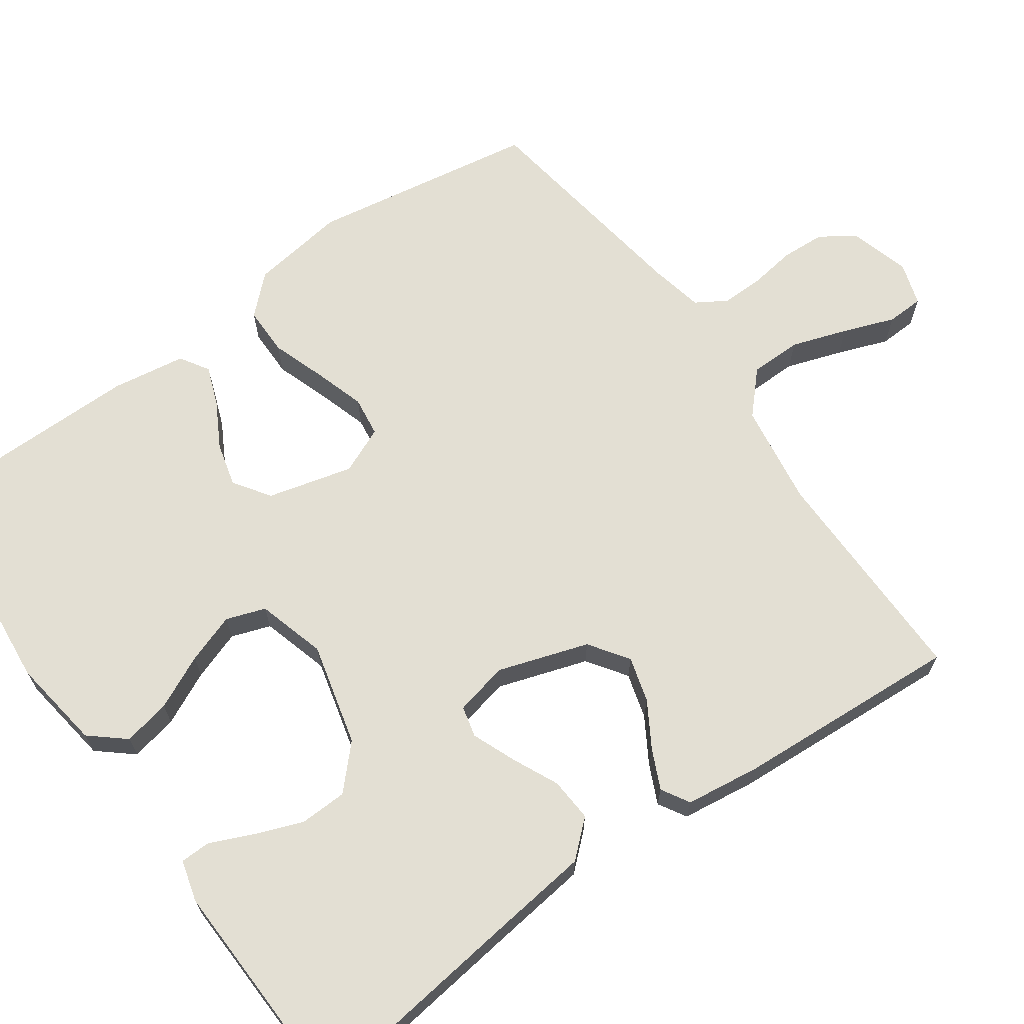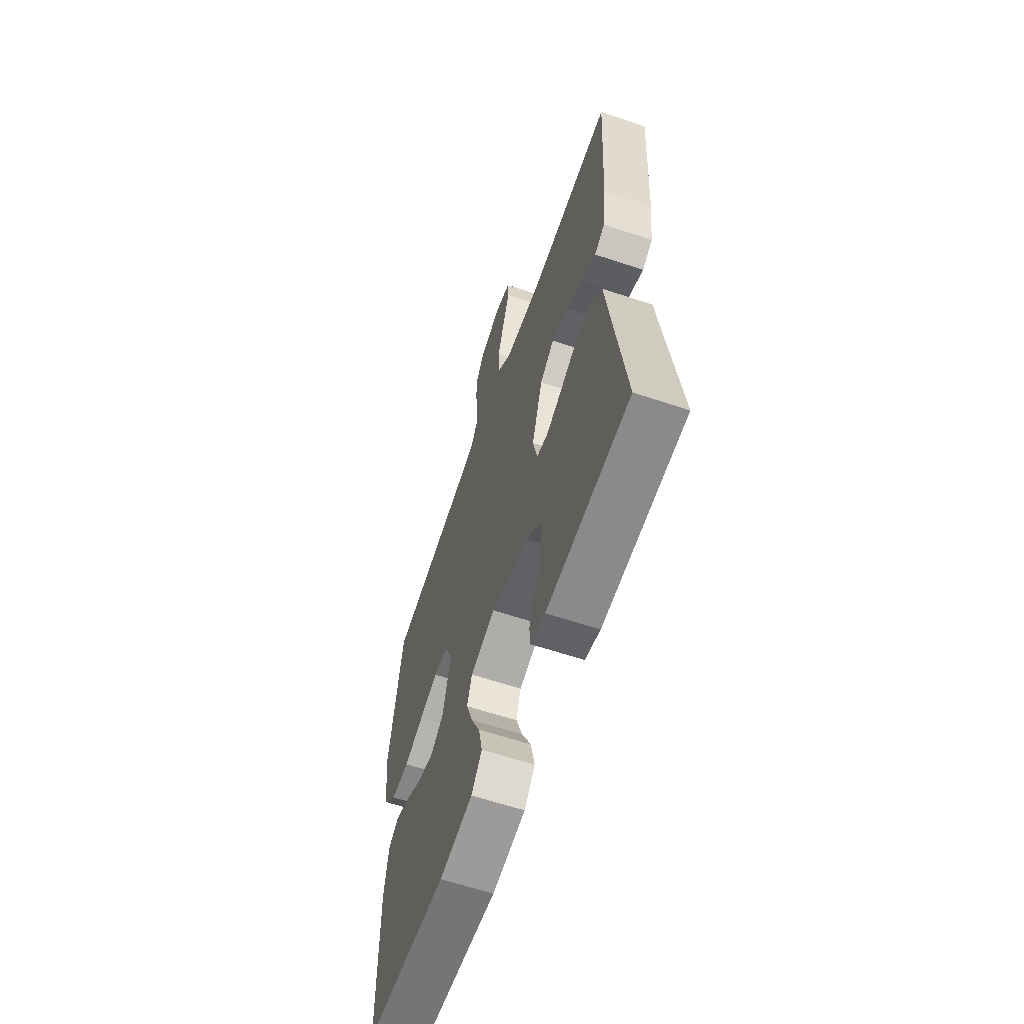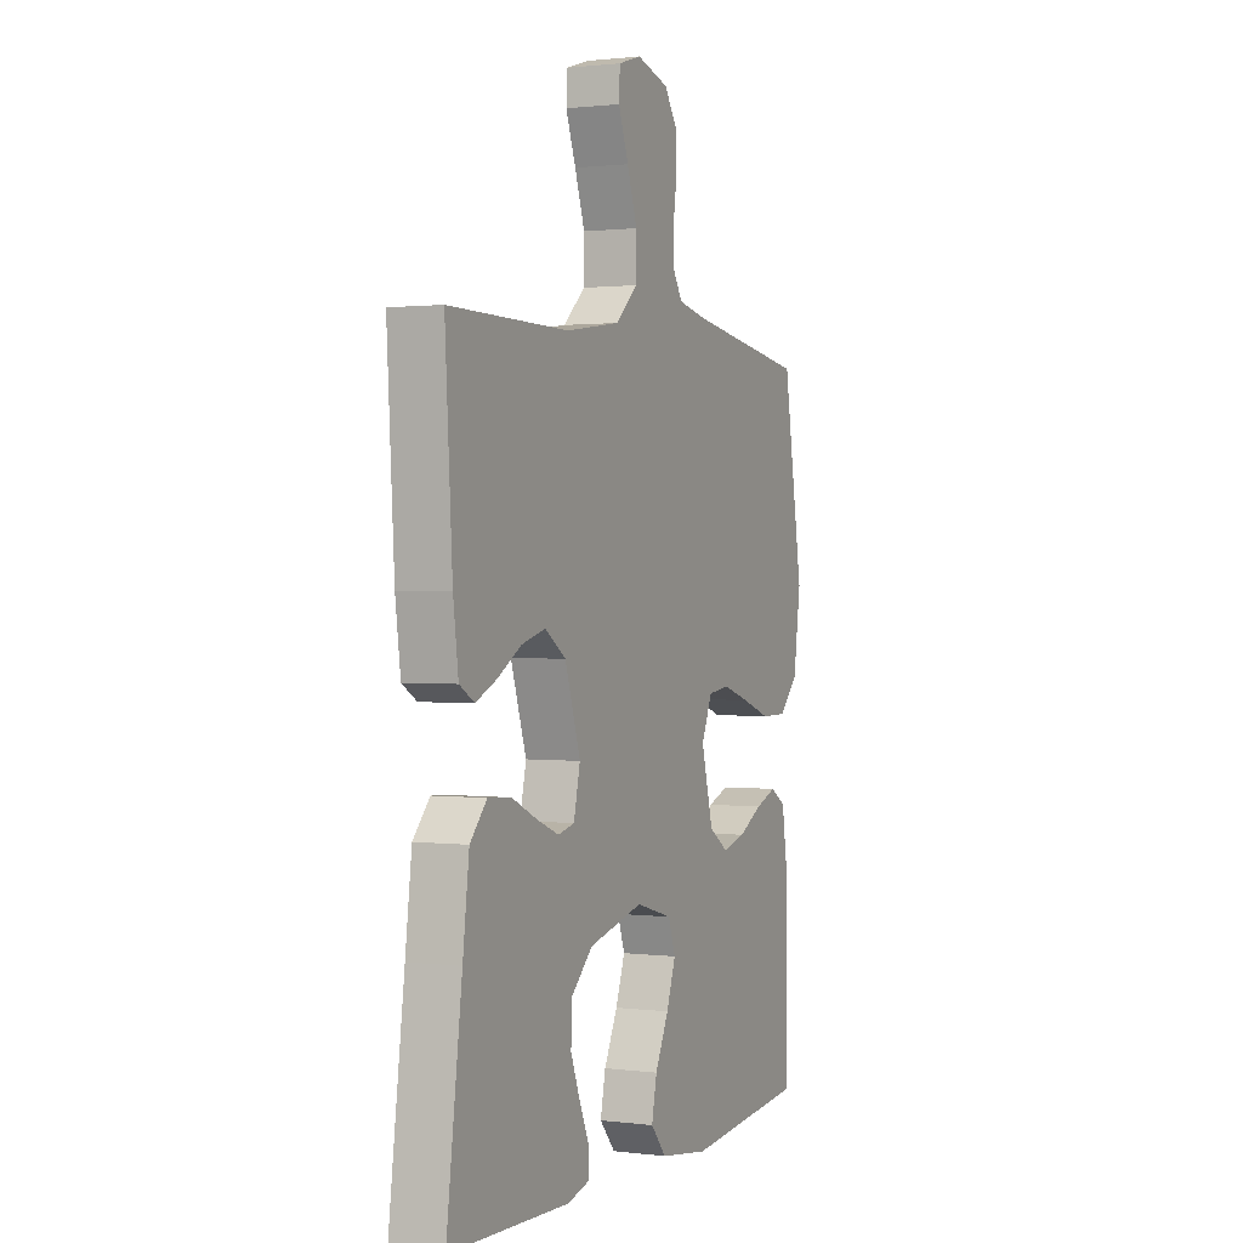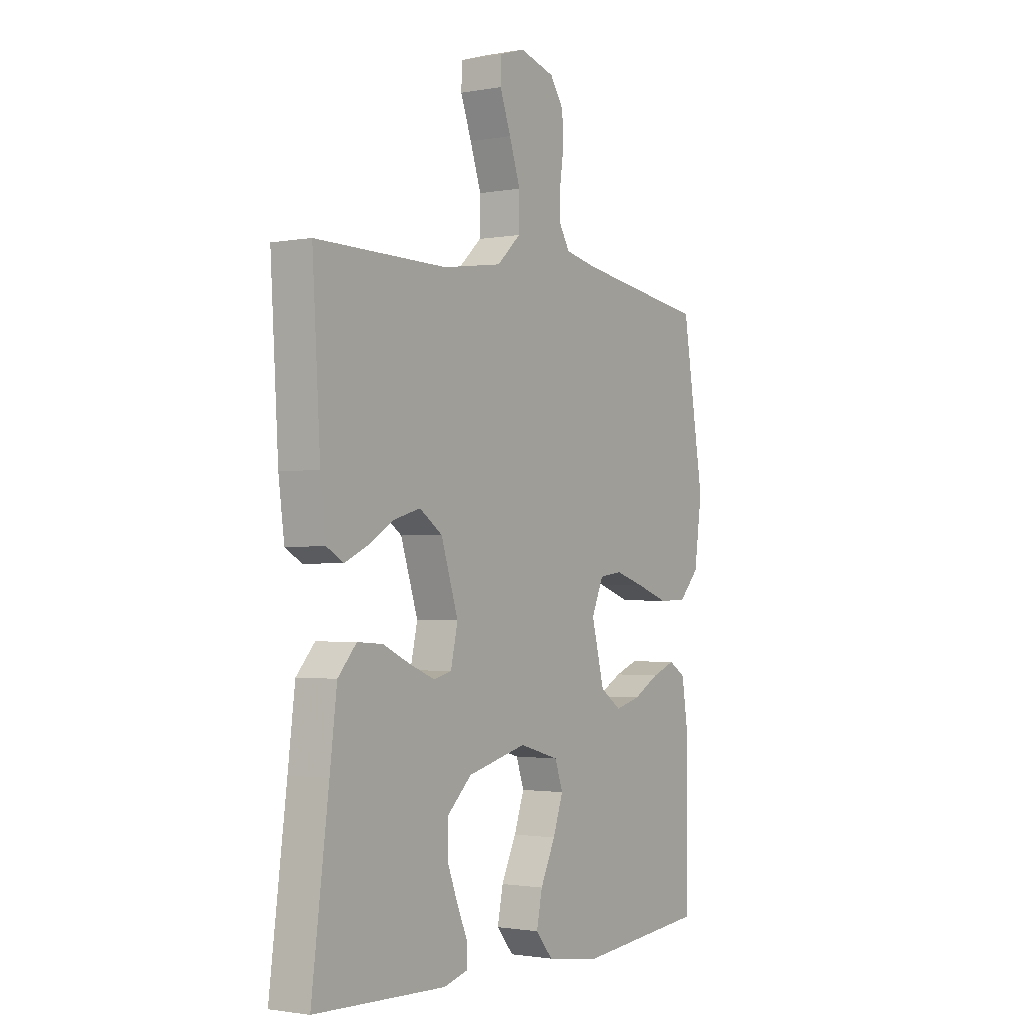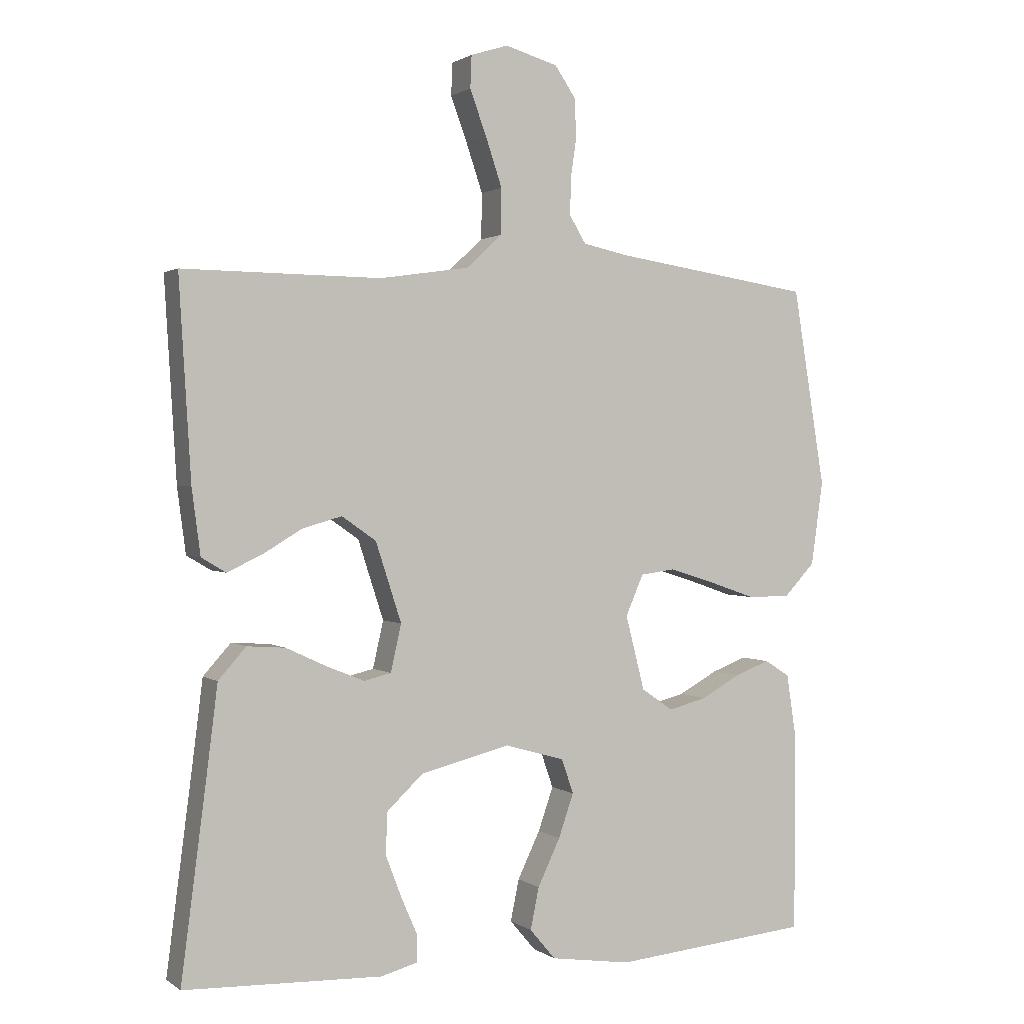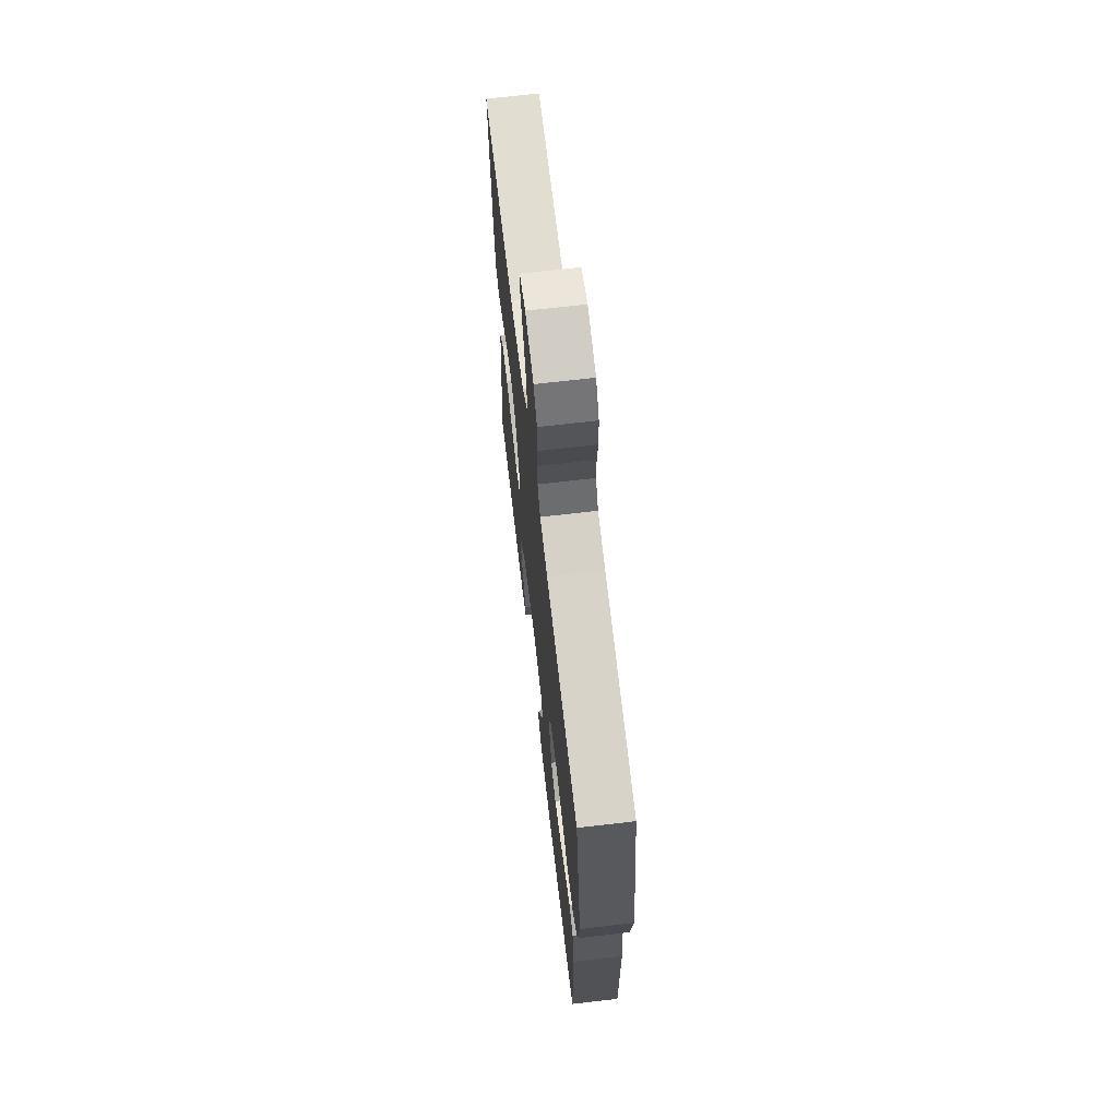
<metadata>
{"format":"obj","ext":"obj","renderer":"f3d","projection":"perspective","resolution":1024,"background":"white","views":[{"elev":67.0,"azim":-125.3,"up":"+Y"},{"elev":-61.7,"azim":-108.8,"up":"+Z"},{"elev":1.1,"azim":-65.5,"up":"+Z"},{"elev":-1.7,"azim":-56.7,"up":"+Z"},{"elev":1.3,"azim":-25.1,"up":"+Z"},{"elev":68.0,"azim":83.3,"up":"+Z"}]}
</metadata>
<code>
v 0.5 0.07 0.5
v 0.549 0.07 0.2
v 0.531 0.07 0.073
v 0.484 0.07 0.023
v 0.419 0.07 0.023
v 0.347 0.07 0.048
v 0.28 0.07 0.069
v 0.227 0.07 0.062
v 0.2 0.07 0
v 0.229 0.07 -0.113
v 0.277 0.07 -0.146
v 0.335 0.07 -0.131
v 0.395 0.07 -0.098
v 0.448 0.07 -0.078
v 0.486 0.07 -0.102
v 0.501 0.07 -0.2
v 0.5 0.07 -0.5
v 0.2 0.07 -0.528
v 0.078 0.07 -0.51
v 0.039 0.07 -0.464
v 0.052 0.07 -0.401
v 0.086 0.07 -0.33
v 0.109 0.07 -0.264
v 0.091 0.07 -0.212
v 0 0.07 -0.186
v -0.136 0.07 -0.22
v -0.191 0.07 -0.272
v -0.193 0.07 -0.335
v -0.169 0.07 -0.398
v -0.144 0.07 -0.455
v -0.145 0.07 -0.495
v -0.2 0.07 -0.51
v -0.5 0.07 -0.5
v -0.461 0.07 -0.2
v -0.445 0.07 -0.072
v -0.403 0.07 -0.025
v -0.345 0.07 -0.029
v -0.283 0.07 -0.058
v -0.226 0.07 -0.081
v -0.185 0.07 -0.071
v -0.169 0.07 0
v -0.208 0.07 0.12
v -0.26 0.07 0.156
v -0.32 0.07 0.139
v -0.38 0.07 0.103
v -0.432 0.07 0.079
v -0.469 0.07 0.101
v -0.482 0.07 0.2
v -0.5 0.07 0.5
v -0.2 0.07 0.497
v -0.064 0.07 0.517
v -0.01 0.07 0.567
v -0.009 0.07 0.636
v -0.034 0.07 0.71
v -0.059 0.07 0.778
v -0.057 0.07 0.827
v 0 0.07 0.845
v 0.08 0.07 0.822
v 0.111 0.07 0.776
v 0.114 0.07 0.718
v 0.105 0.07 0.656
v 0.104 0.07 0.601
v 0.129 0.07 0.56
v 0.2 0.07 0.545
v 0.5 0 0.5
v 0.549 0 0.2
v 0.531 0 0.073
v 0.484 0 0.023
v 0.419 0 0.023
v 0.347 0 0.048
v 0.28 0 0.069
v 0.227 0 0.062
v 0.2 0 0
v 0.229 0 -0.113
v 0.277 0 -0.146
v 0.335 0 -0.131
v 0.395 0 -0.098
v 0.448 0 -0.078
v 0.486 0 -0.102
v 0.501 0 -0.2
v 0.5 0 -0.5
v 0.2 0 -0.528
v 0.078 0 -0.51
v 0.039 0 -0.464
v 0.052 0 -0.401
v 0.086 0 -0.33
v 0.109 0 -0.264
v 0.091 0 -0.212
v 0 0 -0.186
v -0.136 0 -0.22
v -0.191 0 -0.272
v -0.193 0 -0.335
v -0.169 0 -0.398
v -0.144 0 -0.455
v -0.145 0 -0.495
v -0.2 0 -0.51
v -0.5 0 -0.5
v -0.461 0 -0.2
v -0.445 0 -0.072
v -0.403 0 -0.025
v -0.345 0 -0.029
v -0.283 0 -0.058
v -0.226 0 -0.081
v -0.185 0 -0.071
v -0.169 0 0
v -0.208 0 0.12
v -0.26 0 0.156
v -0.32 0 0.139
v -0.38 0 0.103
v -0.432 0 0.079
v -0.469 0 0.101
v -0.482 0 0.2
v -0.5 0 0.5
v -0.2 0 0.497
v -0.064 0 0.517
v -0.01 0 0.567
v -0.009 0 0.636
v -0.034 0 0.71
v -0.059 0 0.778
v -0.057 0 0.827
v 0 0 0.845
v 0.08 0 0.822
v 0.111 0 0.776
v 0.114 0 0.718
v 0.105 0 0.656
v 0.104 0 0.601
v 0.129 0 0.56
v 0.2 0 0.545
f 59 60 61
f 58 59 61
f 57 58 61
f 56 57 61
f 55 56 61
f 54 55 61
f 53 54 61 62
f 52 53 62 63
f 48 49 50
f 47 48 50
f 46 47 50
f 45 46 50
f 44 45 50
f 43 44 50 51
f 52 63 64
f 51 52 64
f 43 51 64
f 42 43 64
f 36 37 38
f 35 36 38
f 34 35 38
f 34 38 39
f 32 33 34
f 31 32 34
f 30 31 34
f 29 30 34
f 28 29 34
f 34 39 40
f 28 34 40
f 27 28 40
f 20 21 22
f 19 20 22
f 18 19 22
f 17 18 22
f 16 17 22
f 15 16 22
f 14 15 22
f 13 14 22
f 12 13 22
f 11 12 22 23
f 10 11 23 24
f 4 5 6
f 3 4 6
f 2 3 6
f 1 2 6
f 64 1 6
f 64 6 7
f 41 42 64
f 40 41 64
f 27 40 64
f 26 27 64
f 25 26 64
f 9 10 24 25
f 8 9 25 64
f 7 8 64
f 125 124 123
f 125 123 122
f 125 122 121
f 125 121 120
f 125 120 119
f 125 119 118
f 126 125 118 117
f 127 126 117 116
f 114 113 112
f 114 112 111
f 114 111 110
f 114 110 109
f 114 109 108
f 115 114 108 107
f 128 127 116
f 128 116 115
f 128 115 107
f 128 107 106
f 102 101 100
f 102 100 99
f 102 99 98
f 103 102 98
f 98 97 96
f 98 96 95
f 98 95 94
f 98 94 93
f 98 93 92
f 104 103 98
f 104 98 92
f 104 92 91
f 86 85 84
f 86 84 83
f 86 83 82
f 86 82 81
f 86 81 80
f 86 80 79
f 86 79 78
f 86 78 77
f 86 77 76
f 87 86 76 75
f 88 87 75 74
f 70 69 68
f 70 68 67
f 70 67 66
f 70 66 65
f 70 65 128
f 71 70 128
f 128 106 105
f 128 105 104
f 128 104 91
f 128 91 90
f 128 90 89
f 89 88 74 73
f 128 89 73 72
f 128 72 71
f 1 65 66 2
f 2 66 67 3
f 3 67 68 4
f 4 68 69 5
f 5 69 70 6
f 6 70 71 7
f 7 71 72 8
f 8 72 73 9
f 9 73 74 10
f 10 74 75 11
f 11 75 76 12
f 12 76 77 13
f 13 77 78 14
f 14 78 79 15
f 15 79 80 16
f 16 80 81 17
f 17 81 82 18
f 18 82 83 19
f 19 83 84 20
f 20 84 85 21
f 21 85 86 22
f 22 86 87 23
f 23 87 88 24
f 24 88 89 25
f 25 89 90 26
f 26 90 91 27
f 27 91 92 28
f 28 92 93 29
f 29 93 94 30
f 30 94 95 31
f 31 95 96 32
f 32 96 97 33
f 33 97 98 34
f 34 98 99 35
f 35 99 100 36
f 36 100 101 37
f 37 101 102 38
f 38 102 103 39
f 39 103 104 40
f 40 104 105 41
f 41 105 106 42
f 42 106 107 43
f 43 107 108 44
f 44 108 109 45
f 45 109 110 46
f 46 110 111 47
f 47 111 112 48
f 48 112 113 49
f 49 113 114 50
f 50 114 115 51
f 51 115 116 52
f 52 116 117 53
f 53 117 118 54
f 54 118 119 55
f 55 119 120 56
f 56 120 121 57
f 57 121 122 58
f 58 122 123 59
f 59 123 124 60
f 60 124 125 61
f 61 125 126 62
f 62 126 127 63
f 63 127 128 64
f 64 128 65 1

</code>
